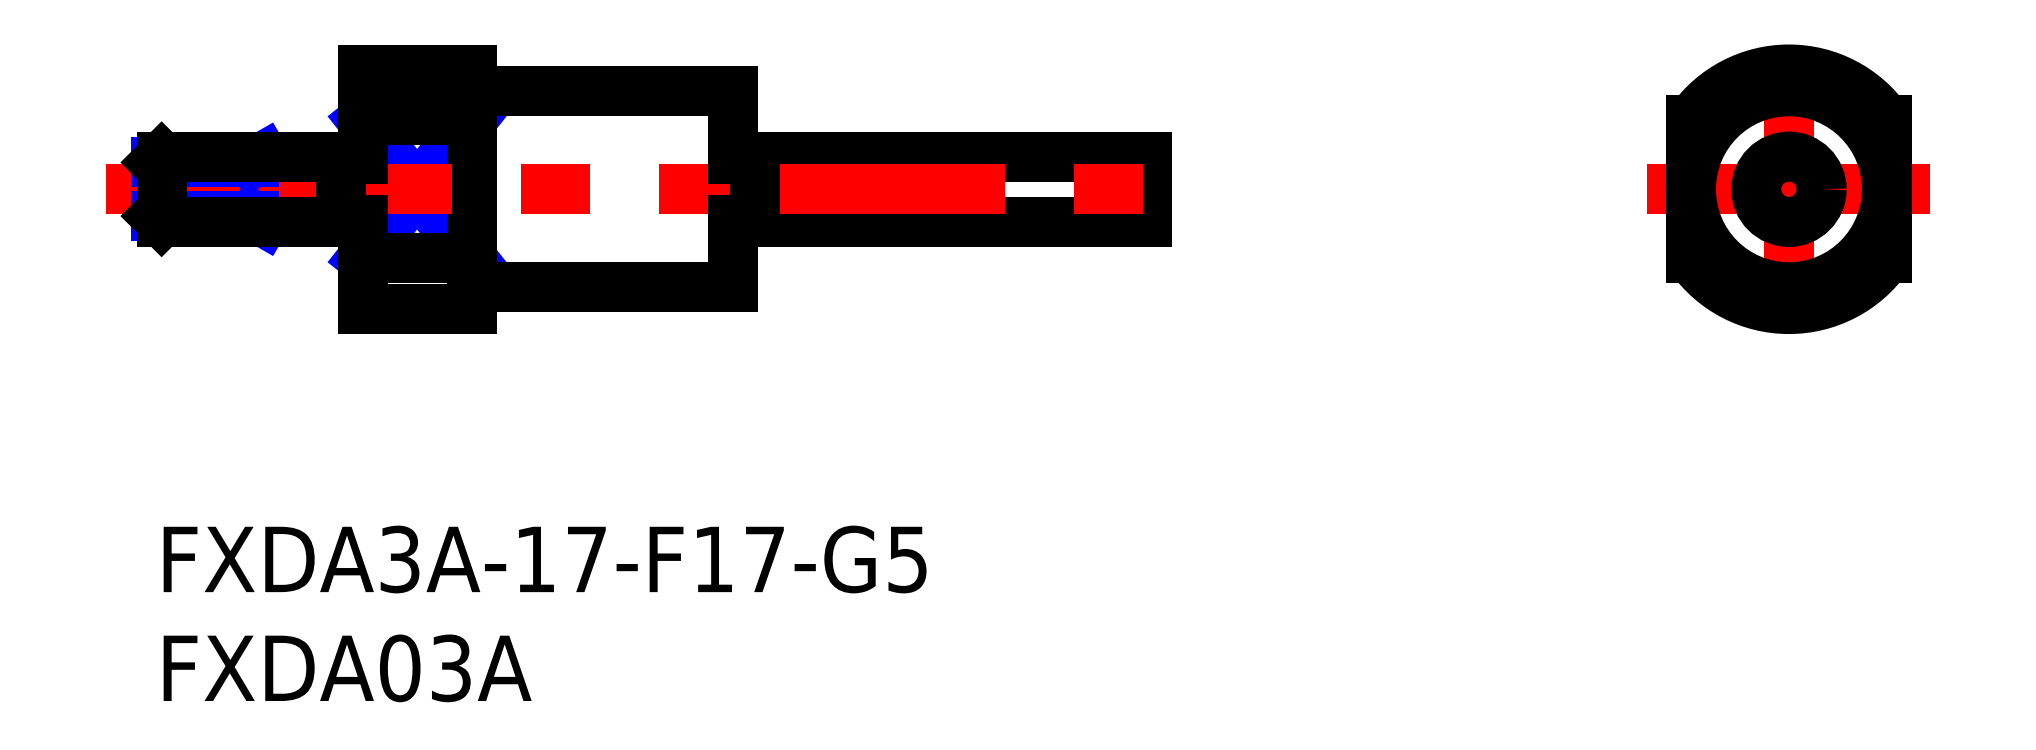
<metadata>
{"format":"dxf","ext":"dxf","renderer":"ezdxf+matplotlib","layout":"modelspace","background":"white","min_lineweight":24,"dpi":150}
</metadata>
<code>
0
SECTION
2
ENTITIES
0
INSERT
8
MSM_CONTINUOUS
2
*U3
10
0
20
0
30
0
0
INSERT
8
MSM_CONTINUOUS
2
*U4
10
0
20
0
30
0
0
LINE
8
MSM_NARROW
10
9.5
20
12.34
30
0
11
14.5
21
18.66
31
0
0
LINE
8
MSM_NARROW
10
9.5
20
18.66
30
0
11
14.5
21
12.34
31
0
0
LINE
8
MSM_CONTINUOUS
10
2.4e-15
20
16.73
30
0
11
2.4e-15
21
14.27
31
0
0
LINE
8
MSM_CONTINUOUS
10
4.5
20
17
30
0
11
4.5
21
14
31
0
0
LINE
8
MSM_CONTINUOUS
10
9.5
20
21
30
0
11
9.5
21
10
31
0
0
LINE
8
MSM_CENTER
10
75
20
9
30
0
11
75
21
22
31
0
0
LINE
8
MSM_CONTINUOUS
10
27.5
20
14
30
0
11
43.5
21
14
31
0
0
LINE
8
MSM_CONTINUOUS
10
27.5
20
17
30
0
11
43.5
21
17
31
0
0
LINE
8
MSM_CENTER
10
68.5
20
15.5
30
0
11
81.5
21
15.5
31
0
0
ARC
8
MSM_CONTINUOUS
10
75
20
15.5
30
0
40
5.5
50
215.1
51
324.9
0
ARC
8
MSM_CONTINUOUS
10
75
20
15.5
30
0
40
5.5
50
35.1
51
144.9
0
LINE
8
MSM_CONTINUOUS
10
70.5
20
12.34
30
0
11
70.5
21
18.66
31
0
0
LINE
8
MSM_CONTINUOUS
10
79.5
20
12.34
30
0
11
79.5
21
18.66
31
0
0
LINE
8
MSM_CONTINUOUS
10
9.5
20
21
30
0
11
14.5
21
21
31
0
0
LINE
8
MSM_CONTINUOUS
10
9.5
20
18.66
30
0
11
14.5
21
18.66
31
0
0
LINE
8
MSM_CONTINUOUS
10
9.5
20
12.34
30
0
11
14.5
21
12.34
31
0
0
LINE
8
MSM_CONTINUOUS
10
9.5
20
10
30
0
11
14.5
21
10
31
0
0
CIRCLE
8
MSM_CONTINUOUS
10
75
20
15.5
30
0
40
4.5
0
LINE
8
MSM_CONTINUOUS
10
15.5
20
20
30
0
11
26.5
21
20
31
0
0
LINE
8
MSM_CONTINUOUS
10
14.5
20
21
30
0
11
14.5
21
10
31
0
0
LINE
8
MSM_CONTINUOUS
10
26.5
20
20
30
0
11
26.5
21
11
31
0
0
LINE
8
MSM_CONTINUOUS
10
15.5
20
11
30
0
11
26.5
21
11
31
0
0
LINE
8
MSM_CONTINUOUS
10
45.5
20
17
30
0
11
45.5
21
14
31
0
0
LINE
8
MSM_CONTINUOUS
10
44
20
17
30
0
11
44
21
14
31
0
0
LINE
8
MSM_CONTINUOUS
10
43.5
20
17
30
0
11
43.5
21
14
31
0
0
LINE
8
MSM_CONTINUOUS
10
44
20
17
30
0
11
45.5
21
17
31
0
0
LINE
8
MSM_CONTINUOUS
10
44
20
14
30
0
11
45.5
21
14
31
0
0
LINE
8
MSM_CONTINUOUS
10
43.5
20
14.5
30
0
11
44
21
14.5
31
0
0
LINE
8
MSM_CONTINUOUS
10
43.5
20
16.5
30
0
11
44
21
16.5
31
0
0
LINE
8
MSM_CENTER
10
-2.275
20
15.5
30
0
11
47.77
21
15.5
31
0
0
LINE
8
MSM_NARROW
10
4.969
20
17
30
0
11
4.5
21
16.73
31
0
0
LINE
8
MSM_NARROW
10
4.5
20
14.27
30
0
11
2.2e-15
21
14.27
31
0
0
LINE
8
MSM_NARROW
10
4.5
20
16.73
30
0
11
2.2e-15
21
16.73
31
0
0
LINE
8
MSM_NARROW
10
4.969
20
14
30
0
11
4.5
21
14.27
31
0
0
LINE
8
MSM_CONTINUOUS
10
2.2e-15
20
16.73
30
0
11
0.2705
21
17
31
0
0
LINE
8
MSM_CONTINUOUS
10
0.2705
20
17
30
0
11
0.2705
21
14
31
0
0
LINE
8
MSM_CONTINUOUS
10
0.2705
20
14
30
0
11
2.2e-15
21
14.27
31
0
0
LINE
8
MSM_CONTINUOUS
10
8.5
20
17
30
0
11
0.2705
21
17
31
0
0
LINE
8
MSM_CONTINUOUS
10
8.5
20
14
30
0
11
0.2705
21
14
31
0
0
LINE
8
MSM_CONTINUOUS
10
8.5
20
17
30
0
11
8.5
21
14
31
0
0
LINE
8
MSM_CONTINUOUS
10
27.5
20
17
30
0
11
27.5
21
14
31
0
0
LINE
8
MSM_CONTINUOUS
10
26.5
20
16.9
30
0
11
27.5
21
16.9
31
0
0
LINE
8
MSM_CONTINUOUS
10
26.5
20
14.1
30
0
11
27.5
21
14.1
31
0
0
LINE
8
MSM_CONTINUOUS
10
9.5
20
16.9
30
0
11
8.5
21
16.9
31
0
0
LINE
8
MSM_CONTINUOUS
10
9.5
20
14.1
30
0
11
8.5
21
14.1
31
0
0
ARC
8
MSM_CONTINUOUS
10
15.5
20
21
30
0
40
1
50
180
51
270
0
ARC
8
MSM_CONTINUOUS
10
15.5
20
10
30
0
40
1
50
90
51
180
0
CIRCLE
8
MSM_CONTINUOUS
10
75
20
15.5
30
0
40
1.5
0
ENDSEC
0
EOF

</code>
